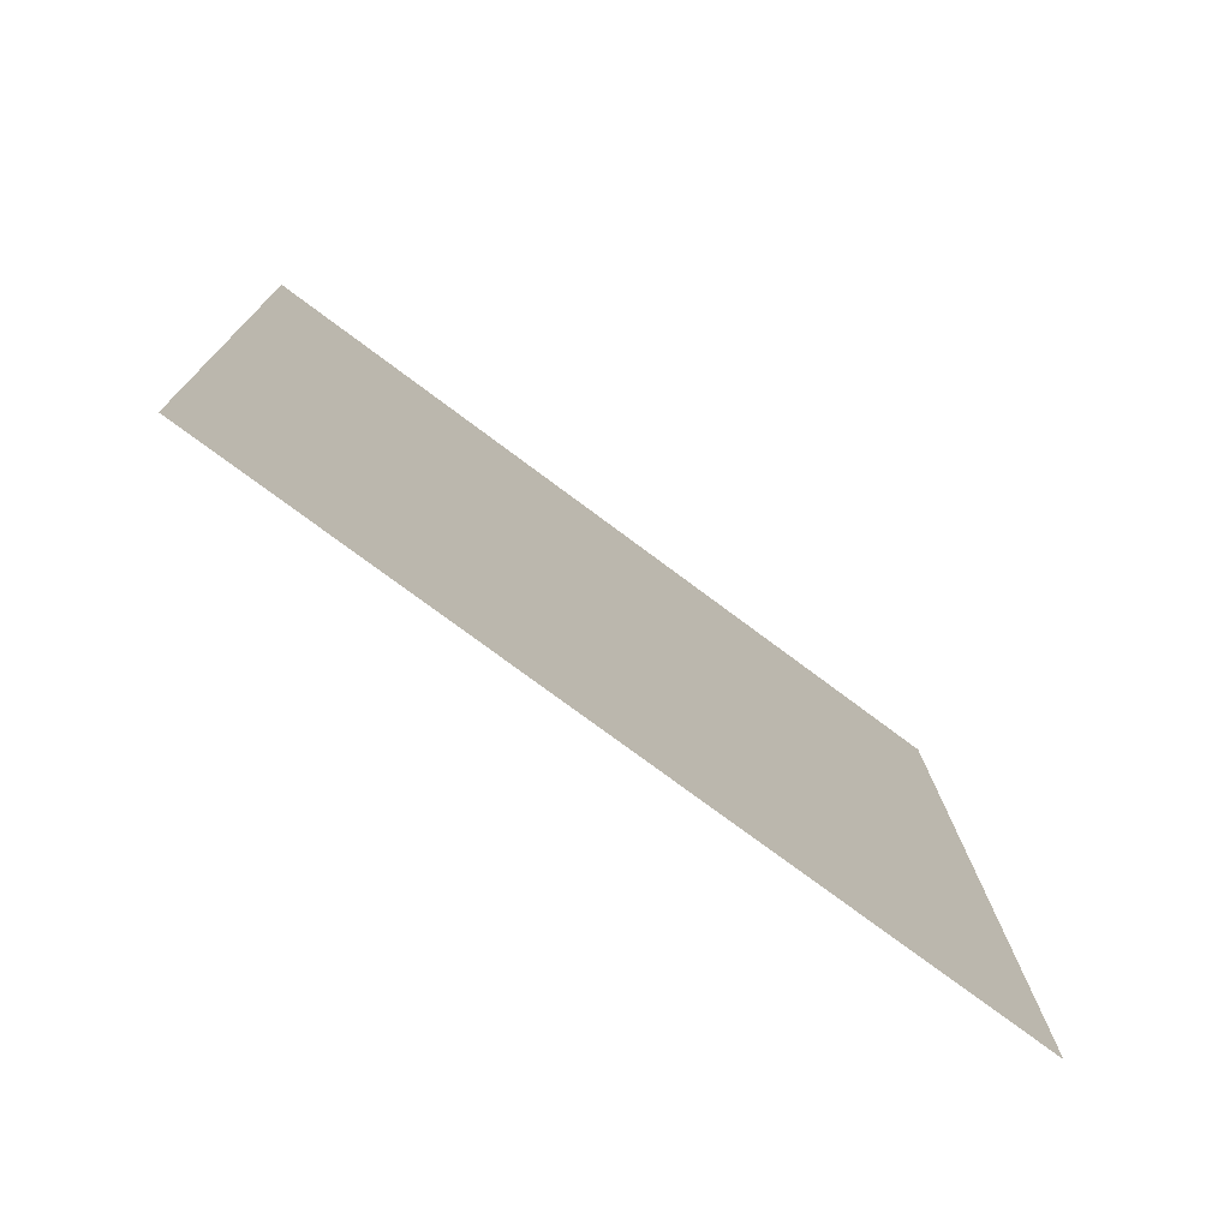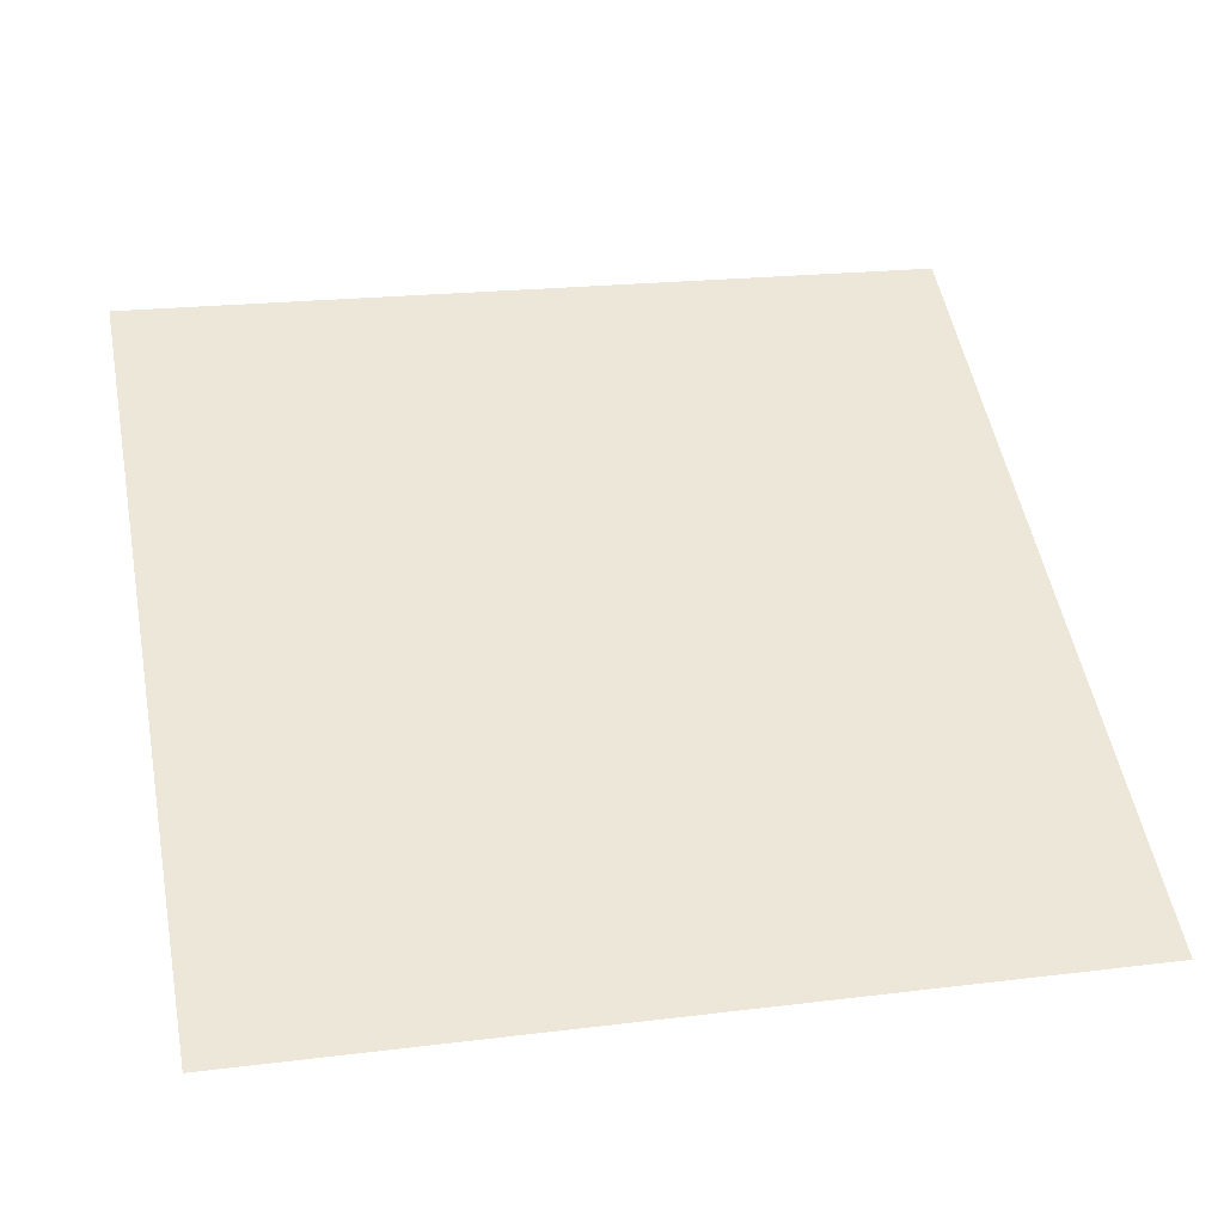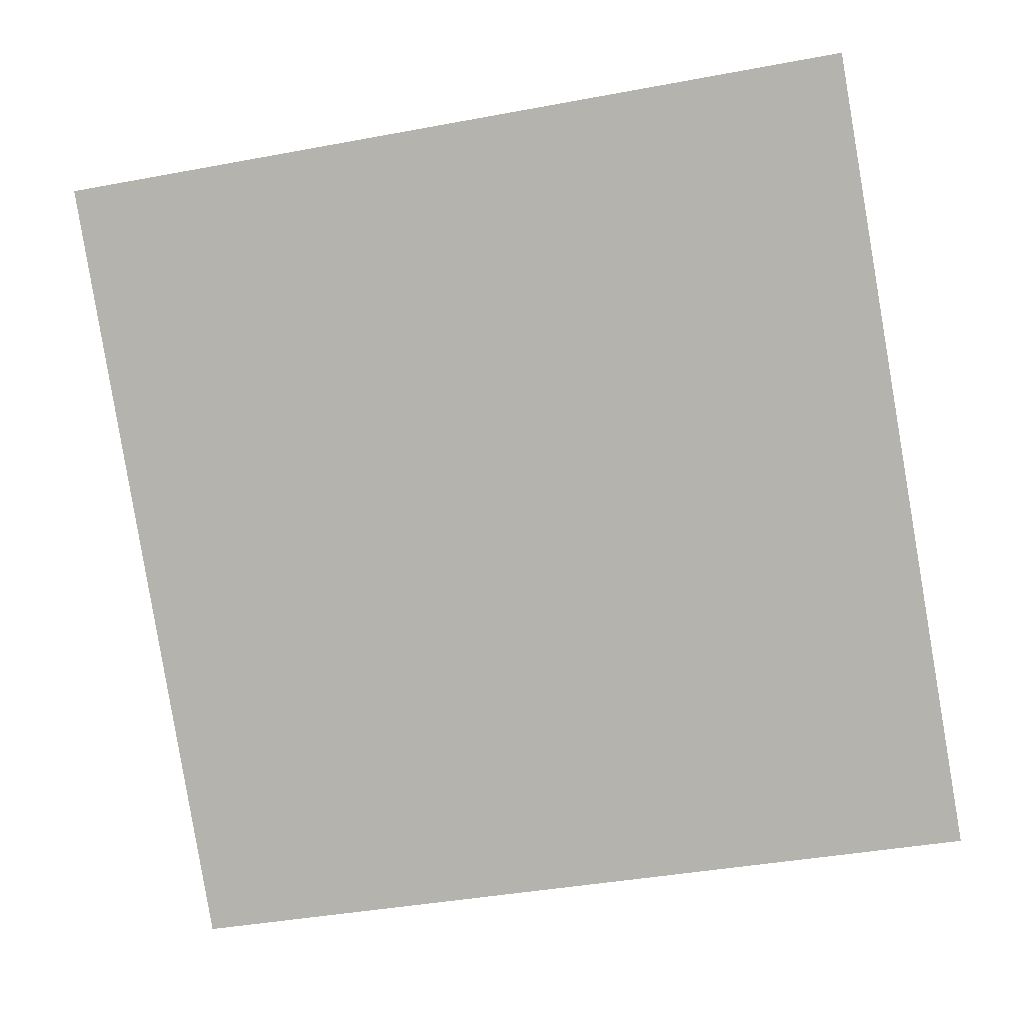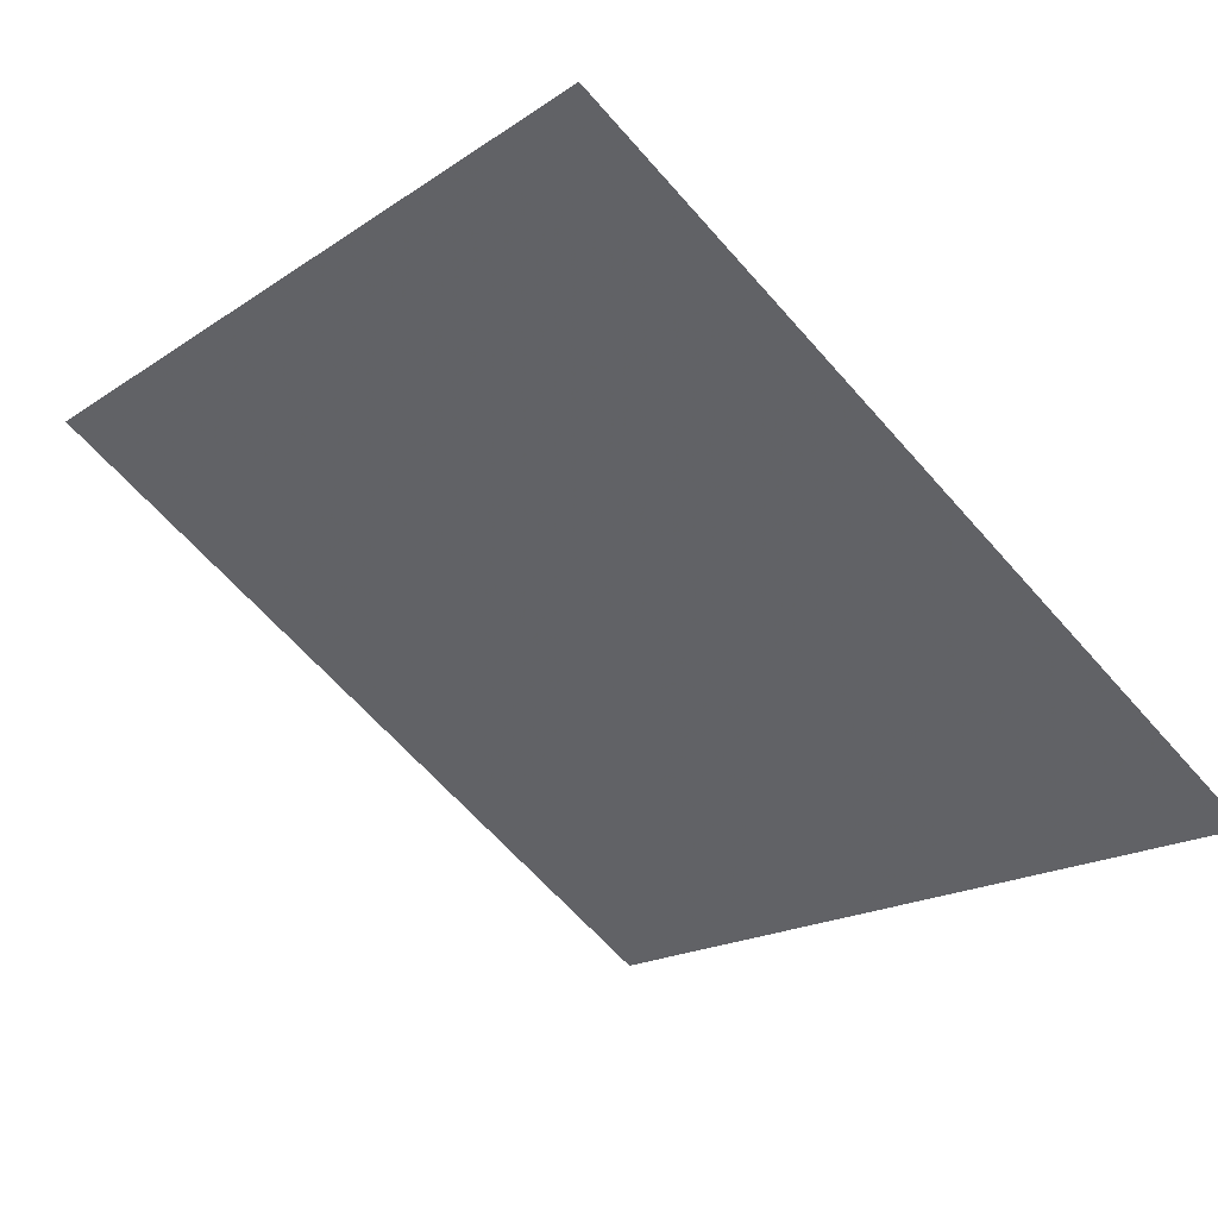
<metadata>
{"format":"obj","ext":"obj","renderer":"f3d","projection":"perspective","resolution":1024,"background":"white","views":[{"elev":12.1,"azim":89.4,"up":"+Y"},{"elev":14.2,"azim":167.9,"up":"+Y"},{"elev":-46.8,"azim":13.3,"up":"+Y"},{"elev":-66.7,"azim":131.9,"up":"+Y"}]}
</metadata>
<code>
v -0.1118 0.5566 0.198
v -0.1184 0.5568 0.1981
v -0.1183 0.5607 0.2033
v -0.1117 0.5606 0.2033
f 4 3 2 1

</code>
